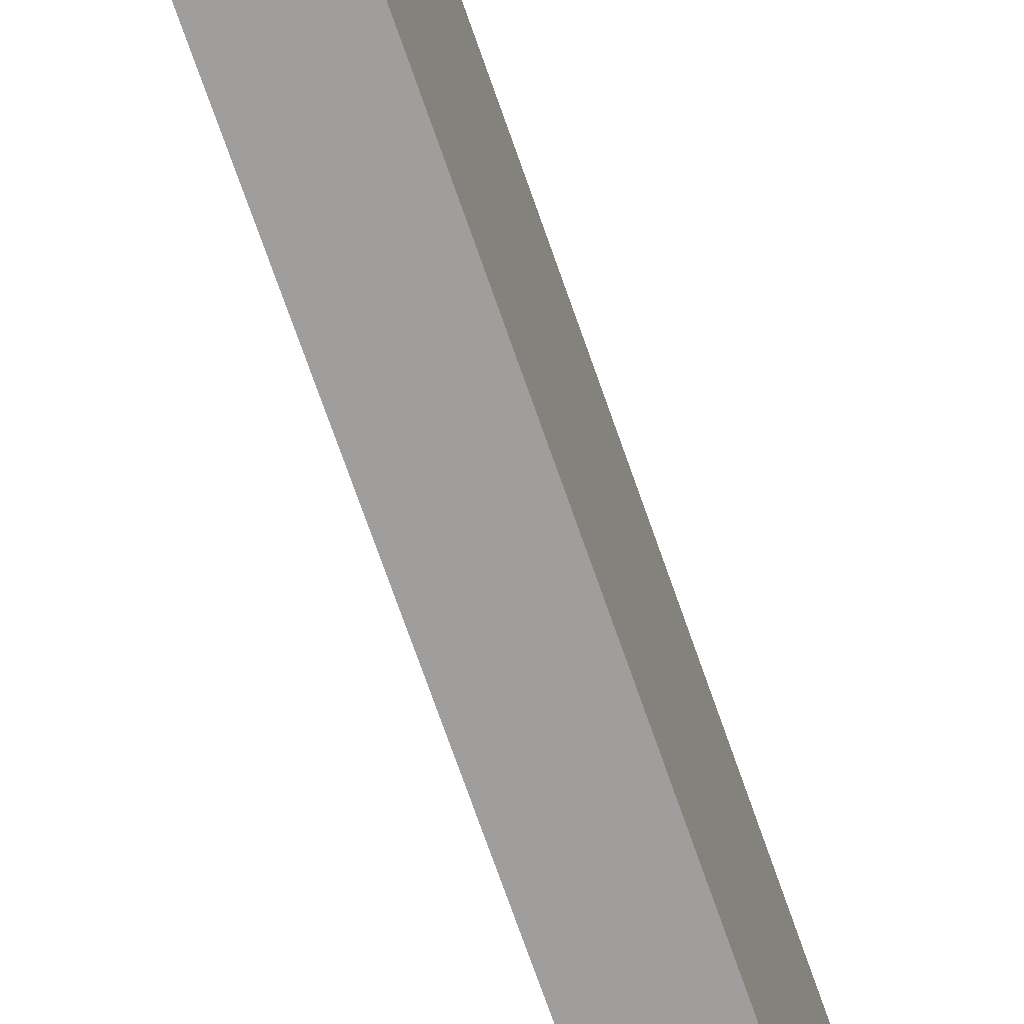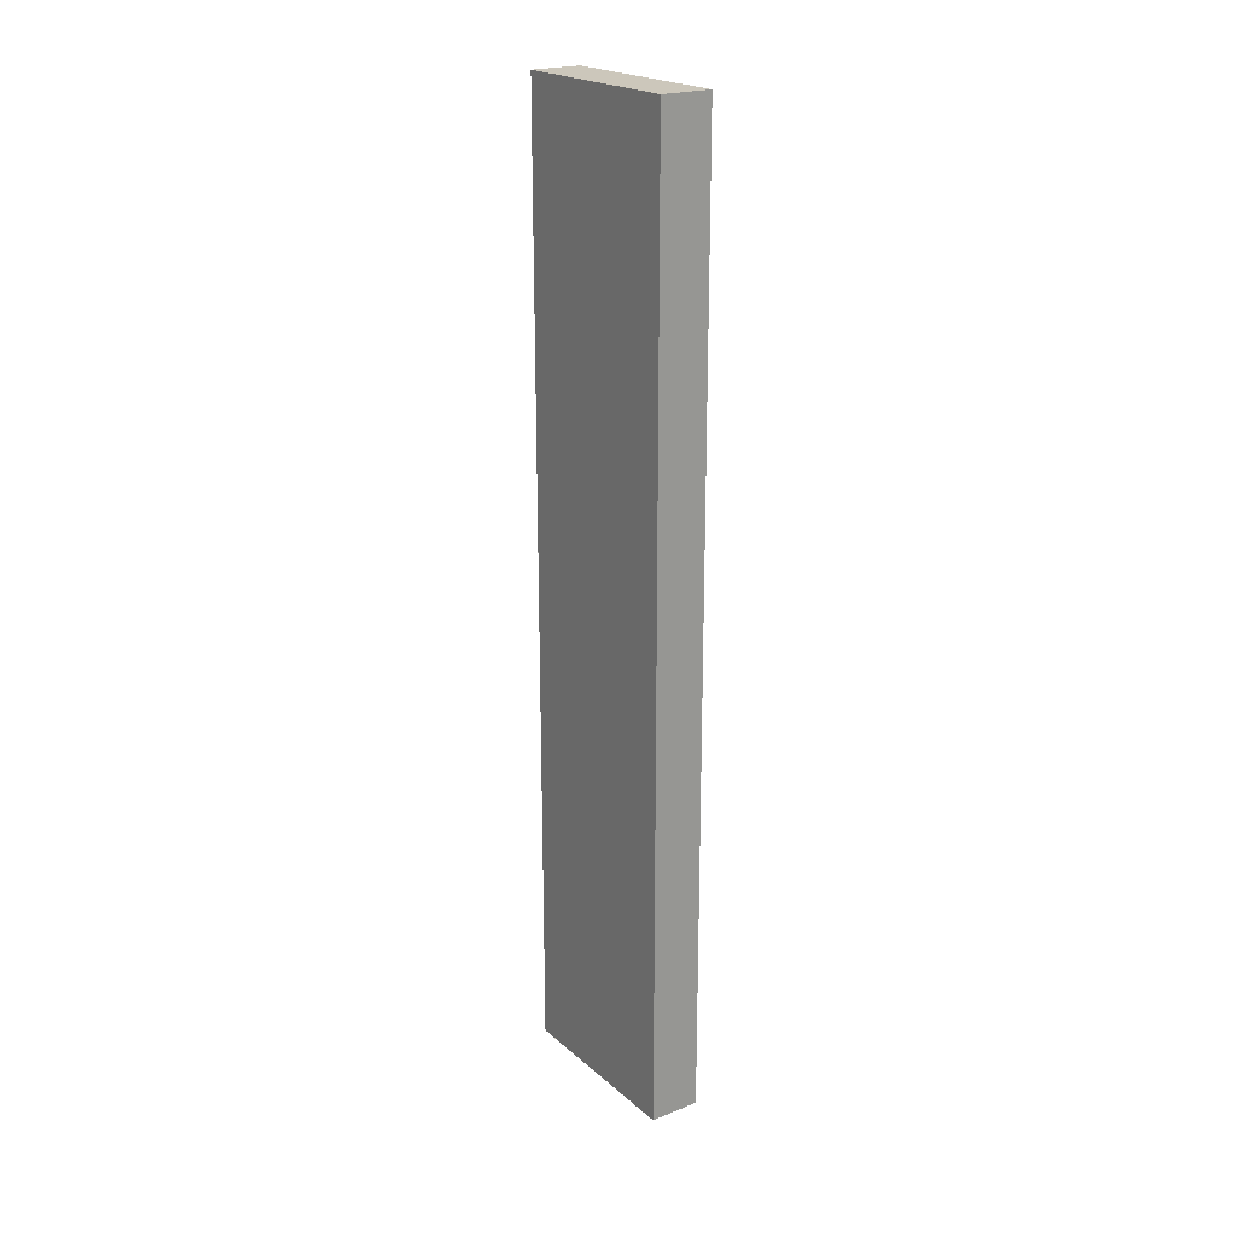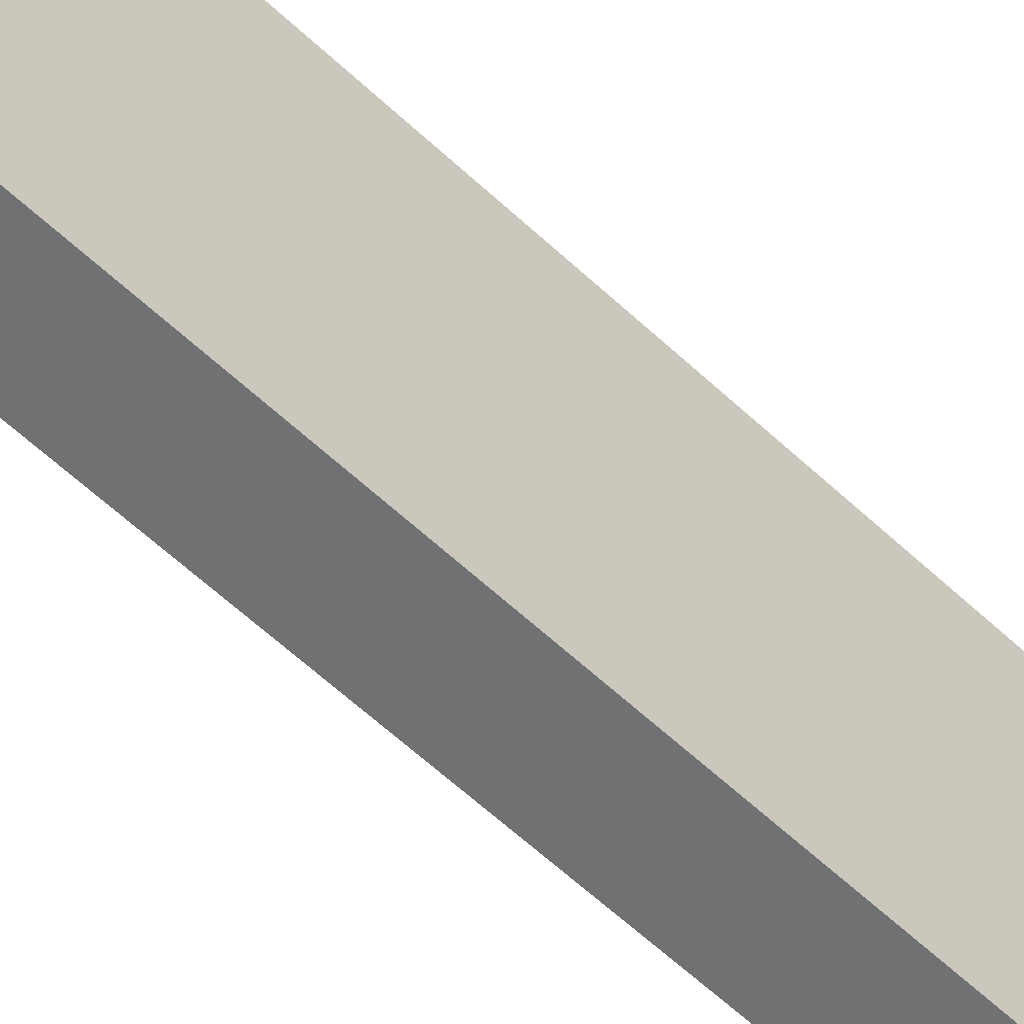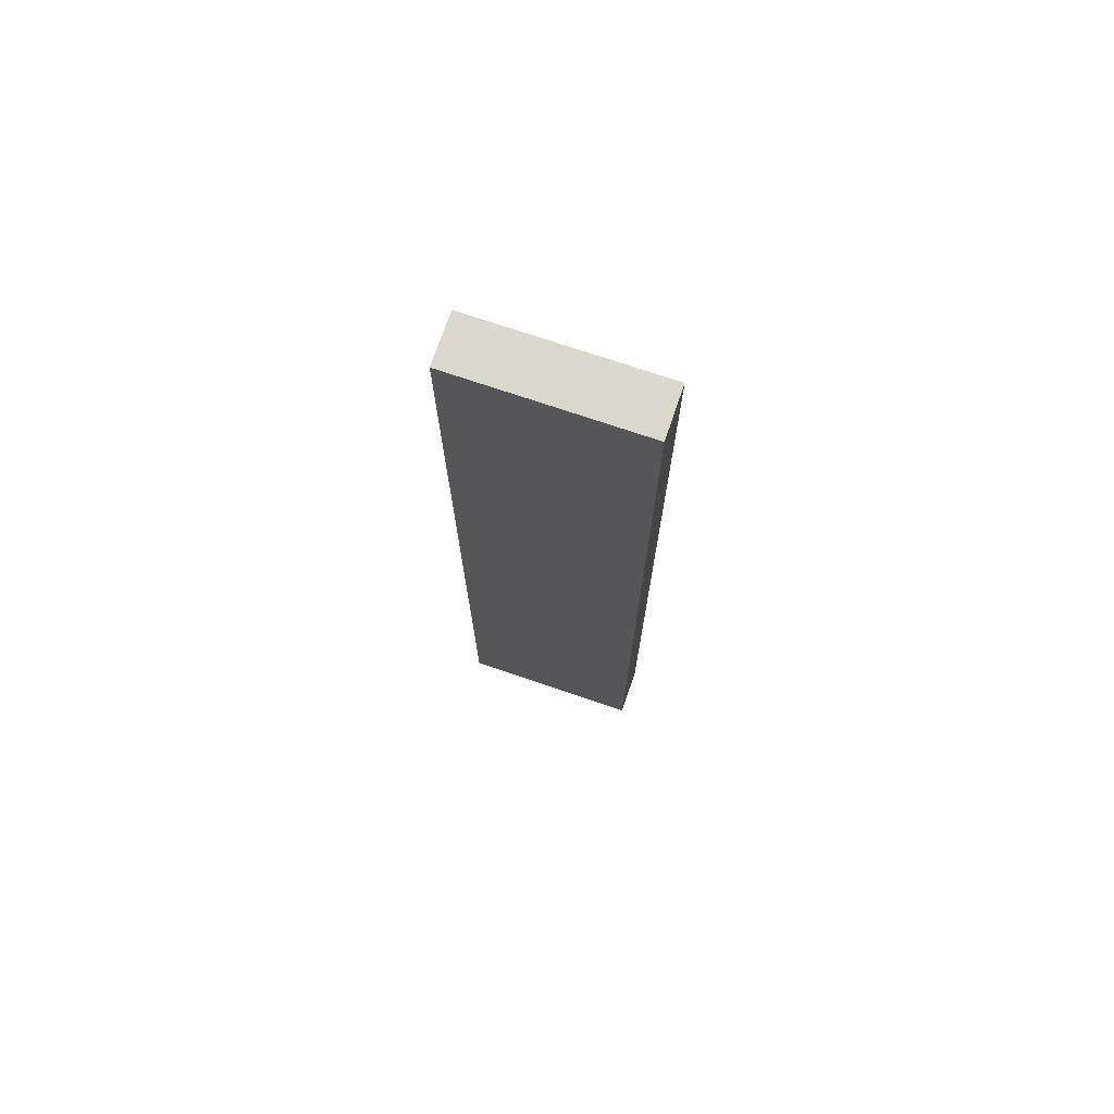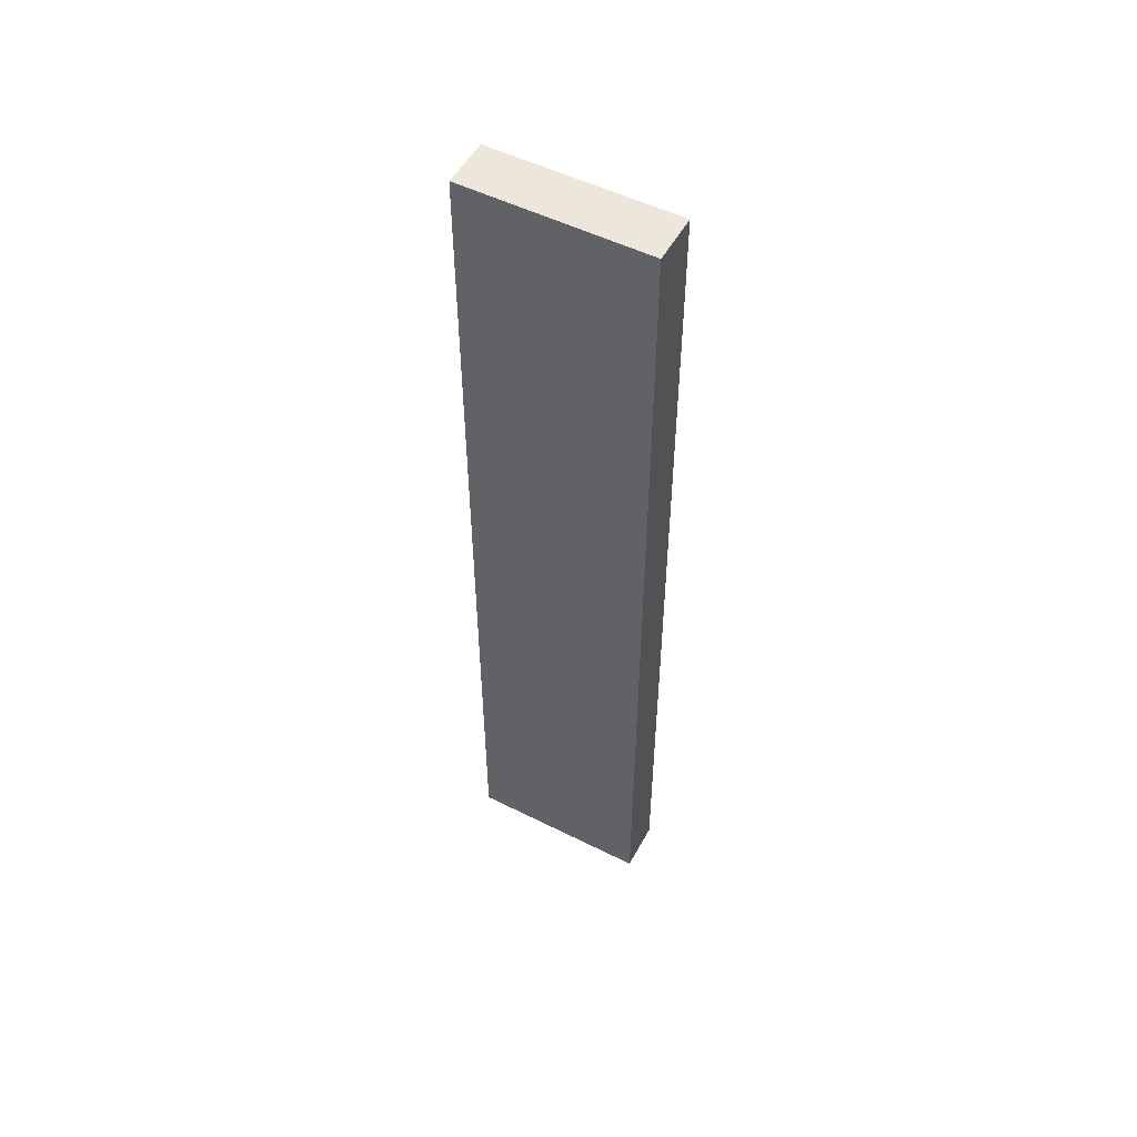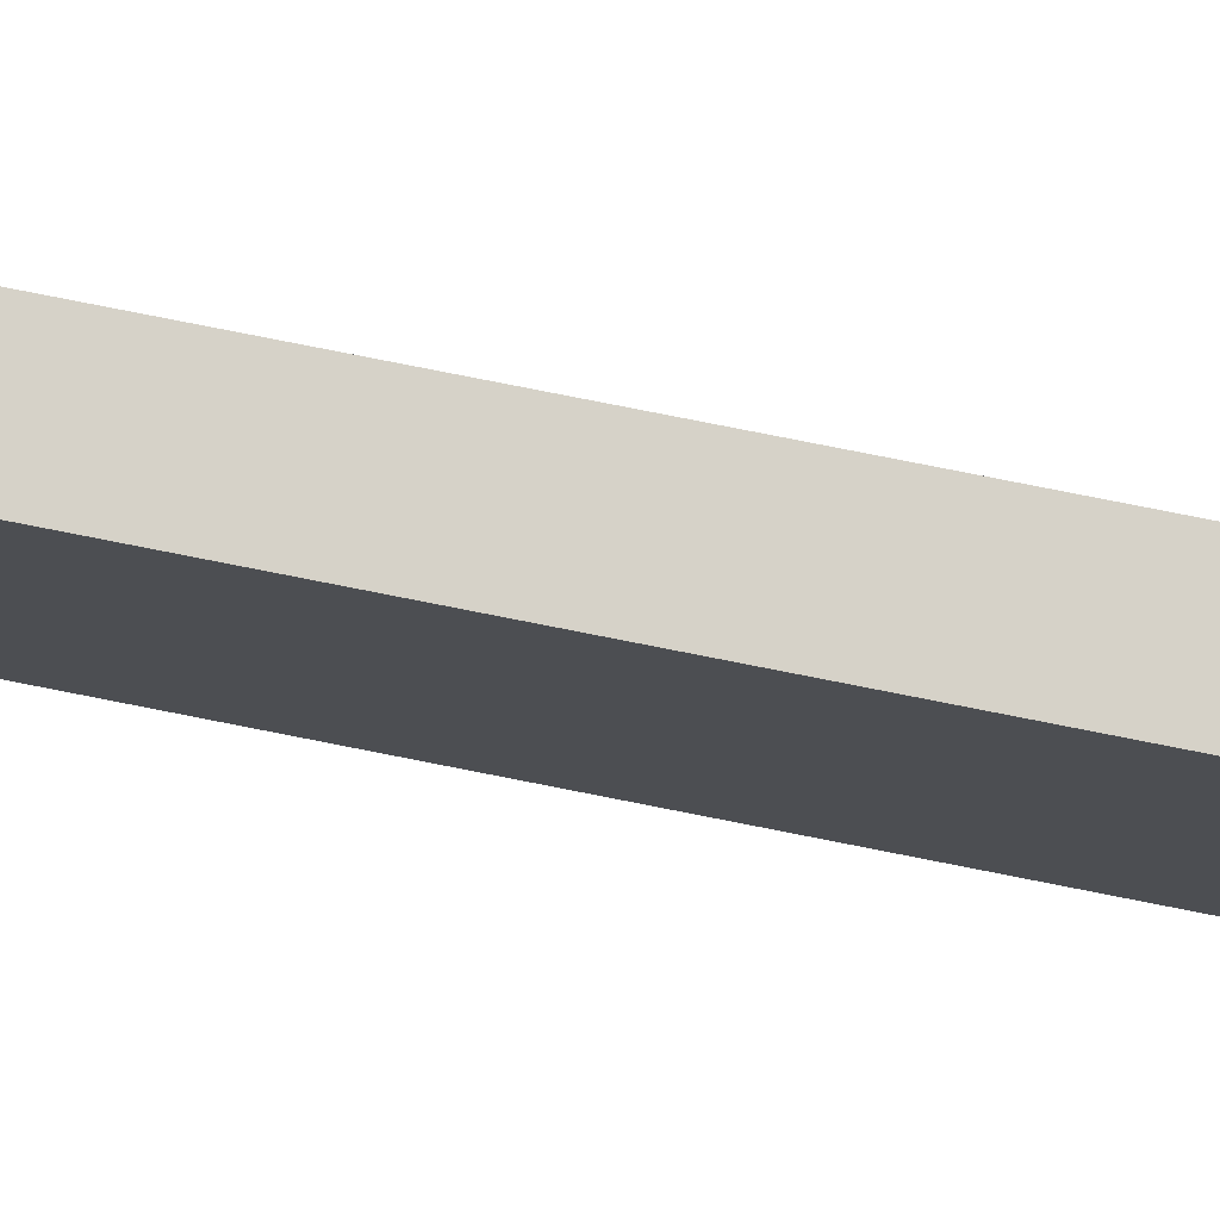
<metadata>
{"format":"obj","ext":"obj","renderer":"f3d","projection":"perspective","resolution":1024,"background":"white","views":[{"elev":-70.9,"azim":-160.9,"up":"+Z"},{"elev":21.7,"azim":145.2,"up":"+Y"},{"elev":-55.2,"azim":-135.4,"up":"+Z"},{"elev":73.1,"azim":-71.2,"up":"+Y"},{"elev":52.5,"azim":-61.7,"up":"+Y"},{"elev":78.2,"azim":-78.8,"up":"+Z"}]}
</metadata>
<code>
g Body1
v 85.29 -230 -0.2453
v 73.63 -230 -0.2453
v 73.63 -230 -43.69
v 85.29 -230 -43.69
v 73.63 -120 -0.2453
v 73.63 -10 -0.2453
v 73.63 -10 -43.69
v 73.63 -120 -43.69
v 85.29 -10 -43.69
v 85.29 -120 -43.69
v 85.29 -10 -0.2453
v 85.29 -120 -0.2453
f 2 3 1
f 1 3 4
f 3 2 8
f 8 2 5
f 8 5 7
f 7 5 6
f 4 3 10
f 10 3 8
f 10 8 9
f 9 8 7
f 1 4 12
f 12 4 10
f 12 10 11
f 11 10 9
f 2 1 5
f 5 1 12
f 5 12 6
f 6 12 11
f 11 9 6
f 6 9 7

</code>
